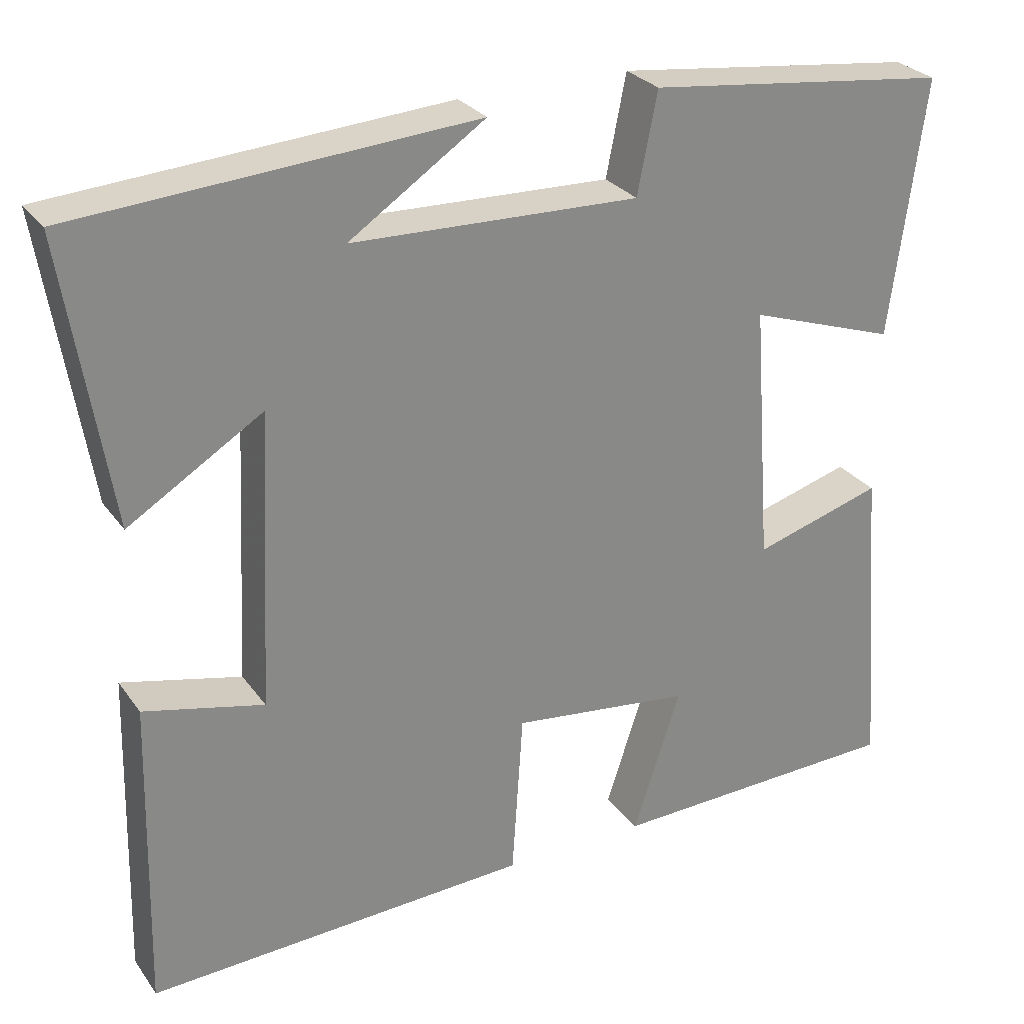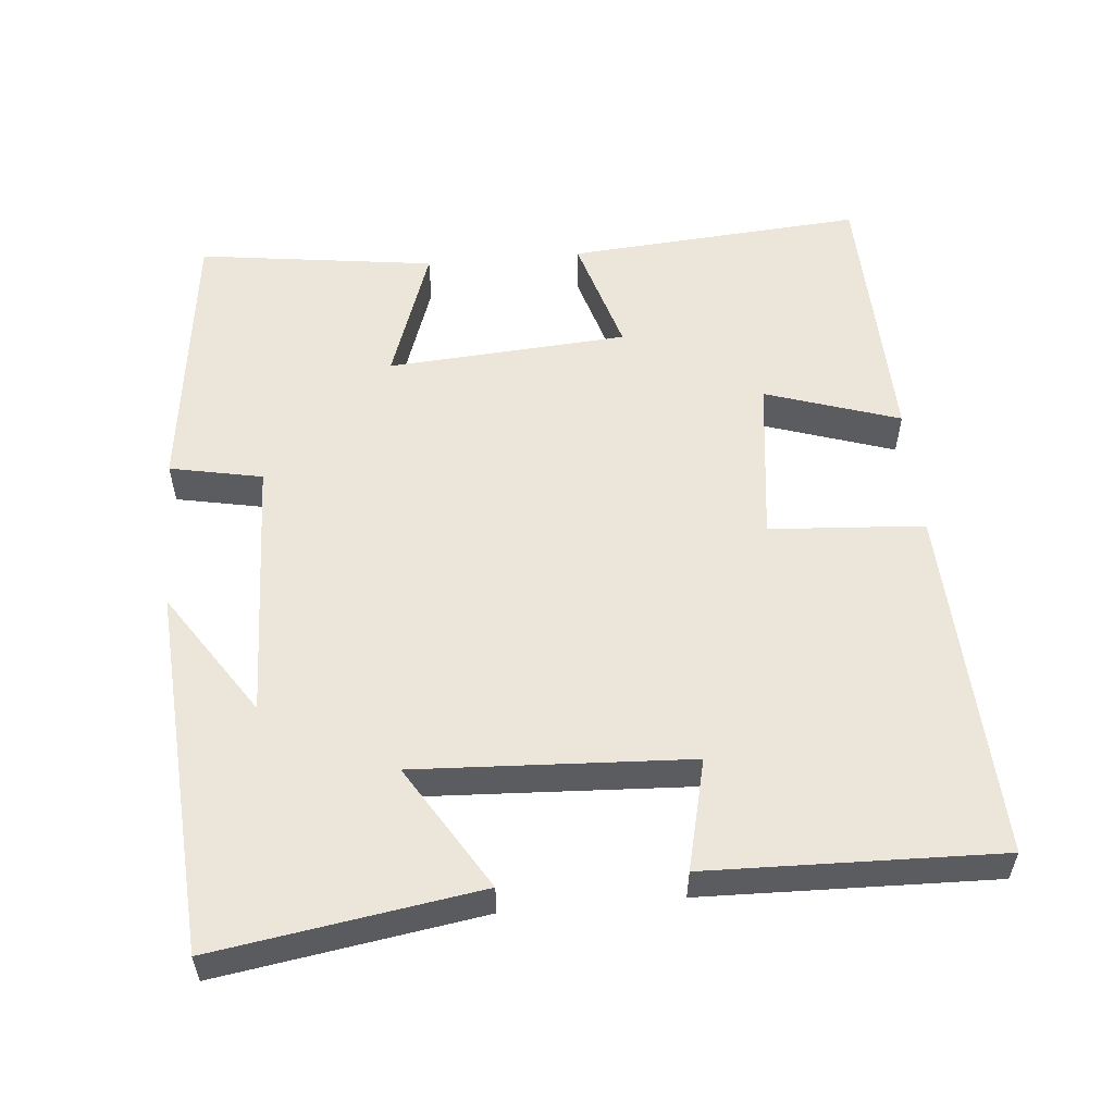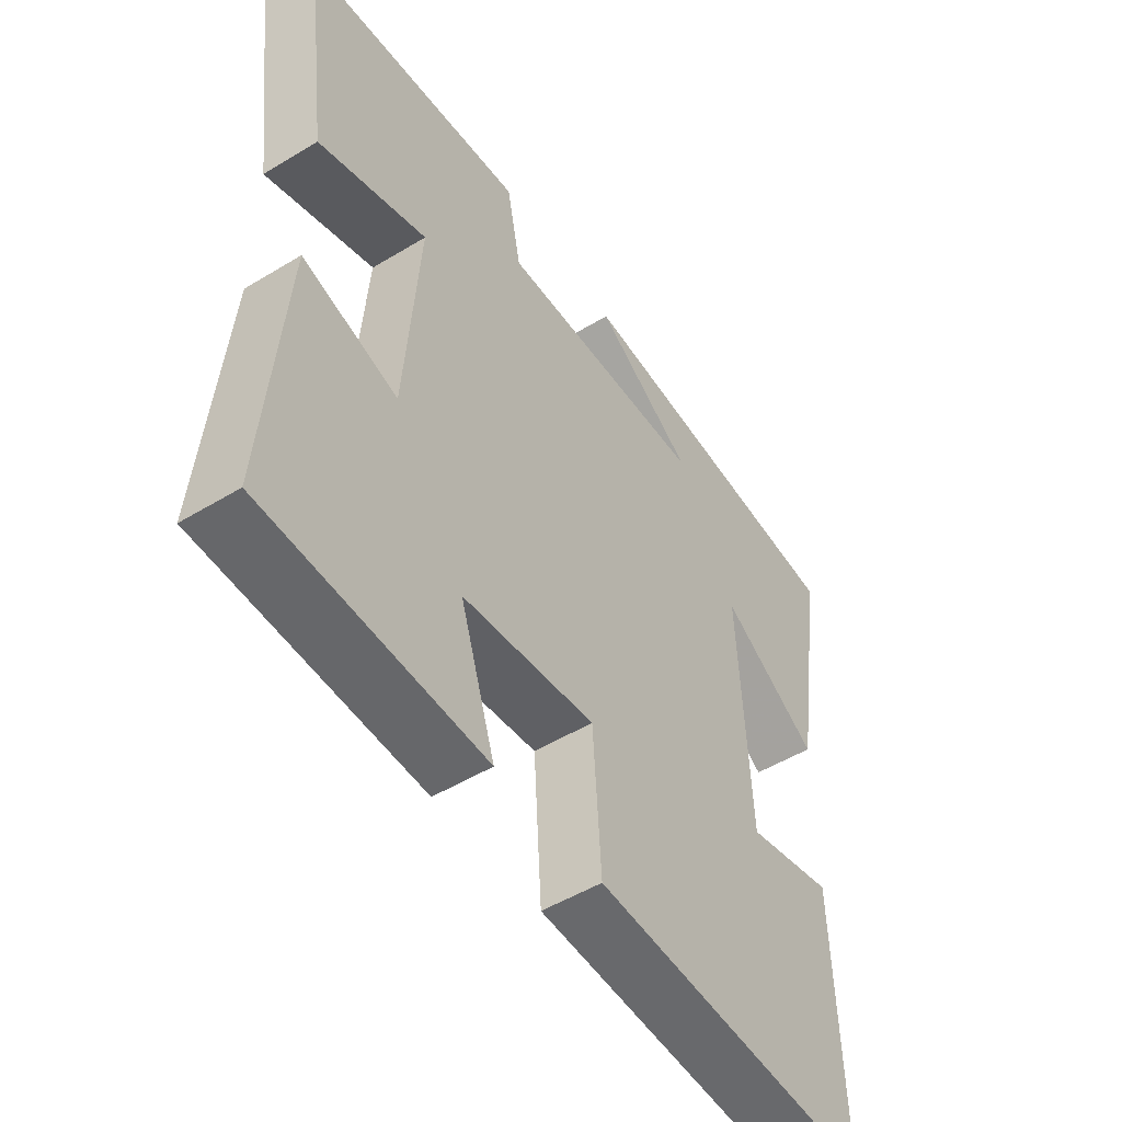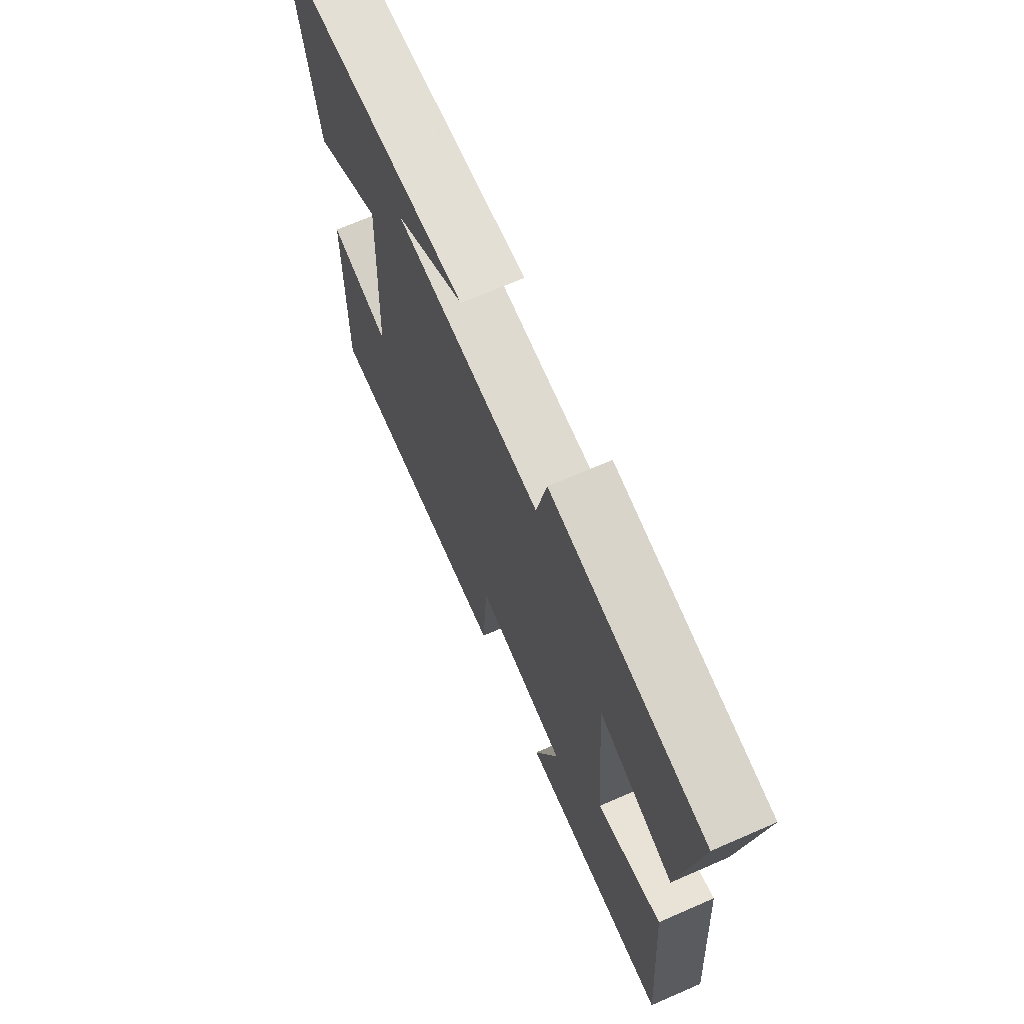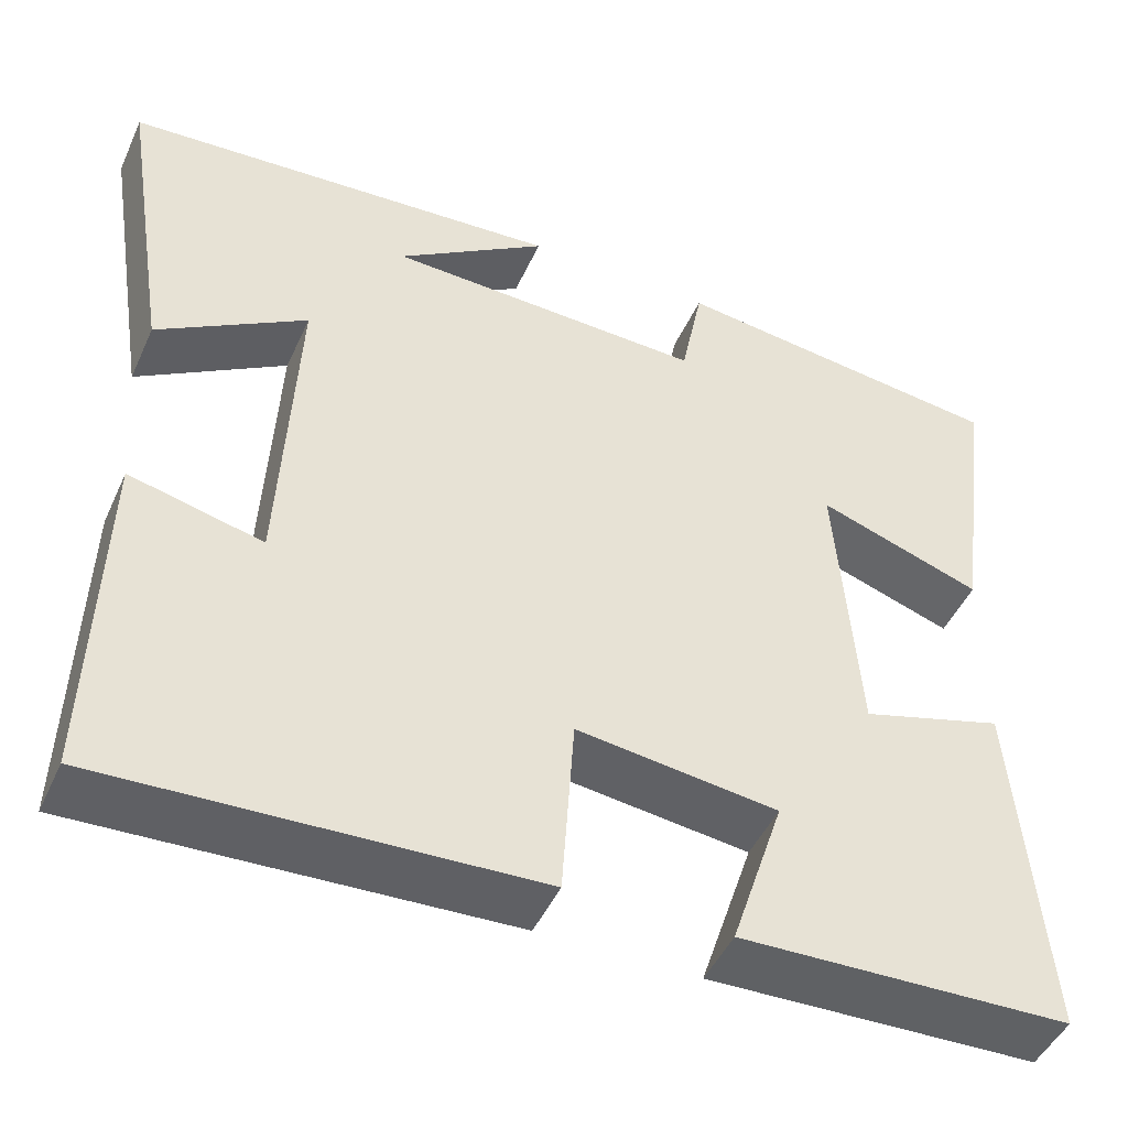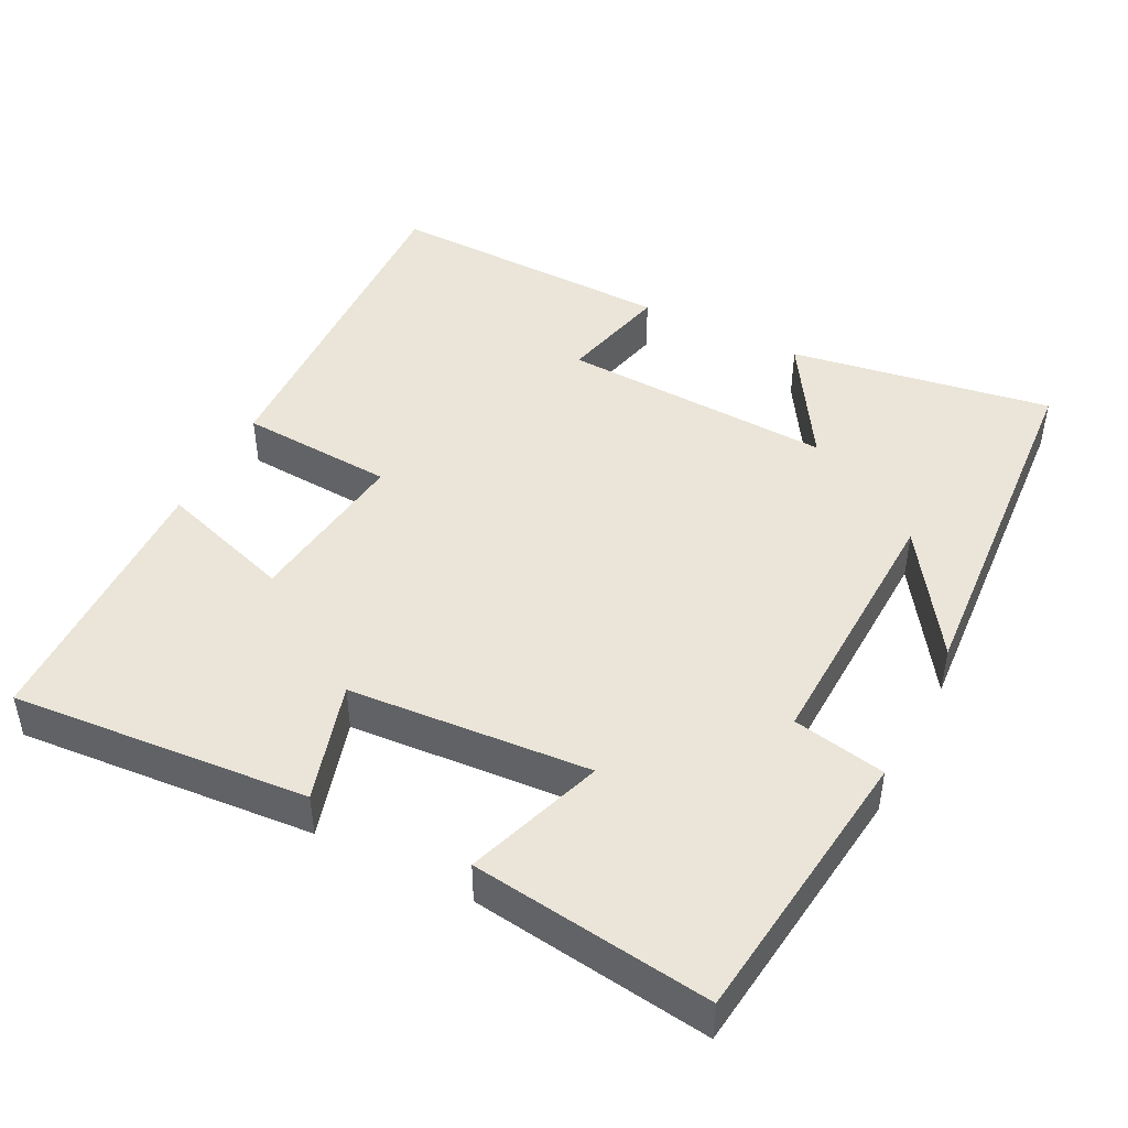
<metadata>
{"format":"obj","ext":"obj","renderer":"f3d","projection":"perspective","resolution":1024,"background":"white","views":[{"elev":27.8,"azim":151.8,"up":"+Z"},{"elev":55.2,"azim":84.9,"up":"+Y"},{"elev":-50.9,"azim":-56.5,"up":"+Z"},{"elev":69.2,"azim":-113.5,"up":"+Z"},{"elev":-47.0,"azim":156.3,"up":"+Z"},{"elev":45.4,"azim":-63.0,"up":"+Y"}]}
</metadata>
<code>
v -0.532 0.07 -0.489
v -0.5 0.07 -0.086
v -0.337 0.07 -0.134
v -0.313 0.07 0.194
v -0.5 0.07 0.13
v -0.543 0.07 0.454
v -0.16 0.07 0.5
v -0.135 0.07 0.374
v 0.227 0.07 0.386
v 0.056 0.07 0.5
v 0.557 0.07 0.465
v 0.5 0.07 0.107
v 0.331 0.07 0.211
v 0.349 0.07 -0.161
v 0.5 0.07 -0.125
v 0.51 0.07 -0.521
v 0.025 0.07 -0.5
v 0.011 0.07 -0.289
v -0.217 0.07 -0.317
v -0.157 0.07 -0.5
v -0.532 0 -0.489
v -0.5 0 -0.086
v -0.337 0 -0.134
v -0.313 0 0.194
v -0.5 0 0.13
v -0.543 0 0.454
v -0.16 0 0.5
v -0.135 0 0.374
v 0.227 0 0.386
v 0.056 0 0.5
v 0.557 0 0.465
v 0.5 0 0.107
v 0.331 0 0.211
v 0.349 0 -0.161
v 0.5 0 -0.125
v 0.51 0 -0.521
v 0.025 0 -0.5
v 0.011 0 -0.289
v -0.217 0 -0.317
v -0.157 0 -0.5
f 19 20 1 2
f 18 19 2 3
f 15 16 17 18
f 14 15 18
f 13 14 18 3
f 11 12 13
f 11 13 3 4
f 9 10 11
f 9 11 4
f 8 9 4 5
f 5 6 7 8
f 22 21 40 39
f 23 22 39 38
f 38 37 36 35
f 38 35 34
f 23 38 34 33
f 33 32 31
f 24 23 33 31
f 31 30 29
f 24 31 29
f 25 24 29 28
f 28 27 26 25
f 1 21 22 2
f 2 22 23 3
f 3 23 24 4
f 4 24 25 5
f 5 25 26 6
f 6 26 27 7
f 7 27 28 8
f 8 28 29 9
f 9 29 30 10
f 10 30 31 11
f 11 31 32 12
f 12 32 33 13
f 13 33 34 14
f 14 34 35 15
f 15 35 36 16
f 16 36 37 17
f 17 37 38 18
f 18 38 39 19
f 19 39 40 20
f 20 40 21 1

</code>
